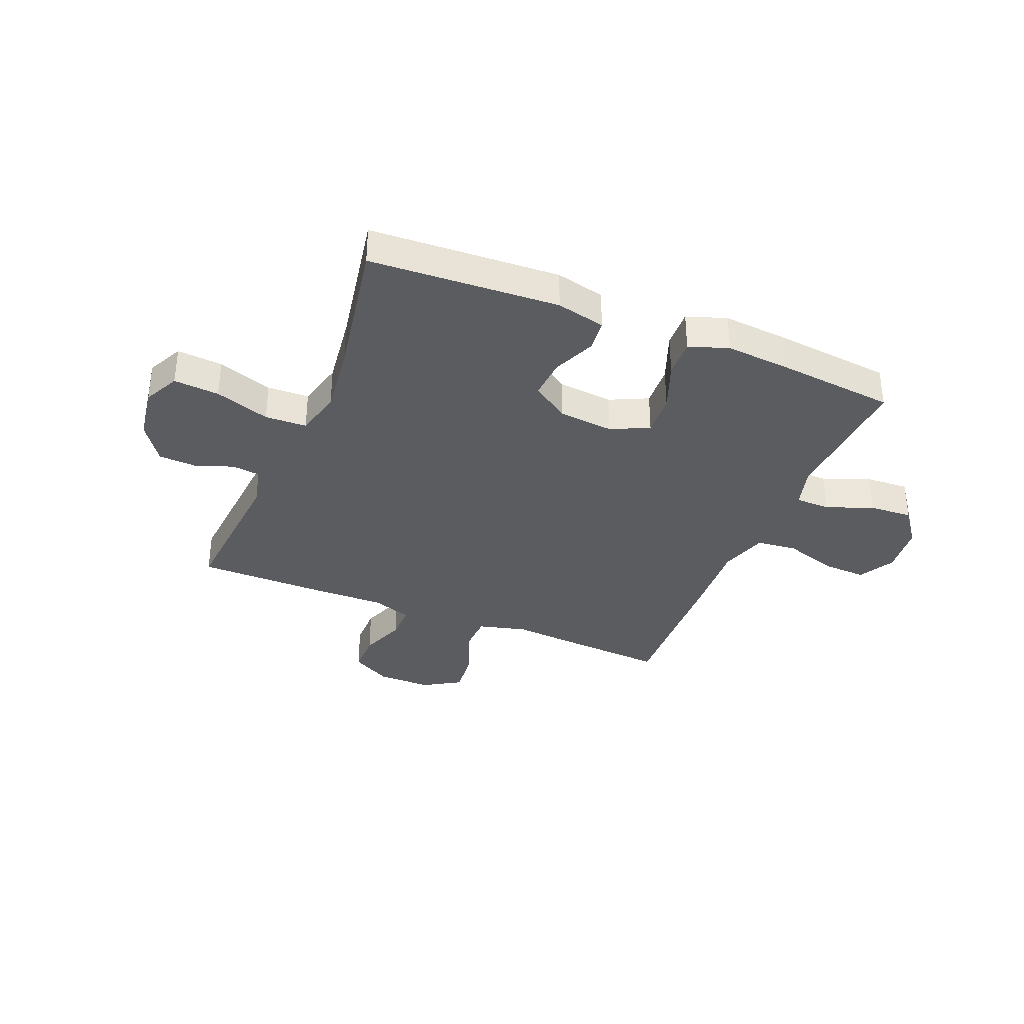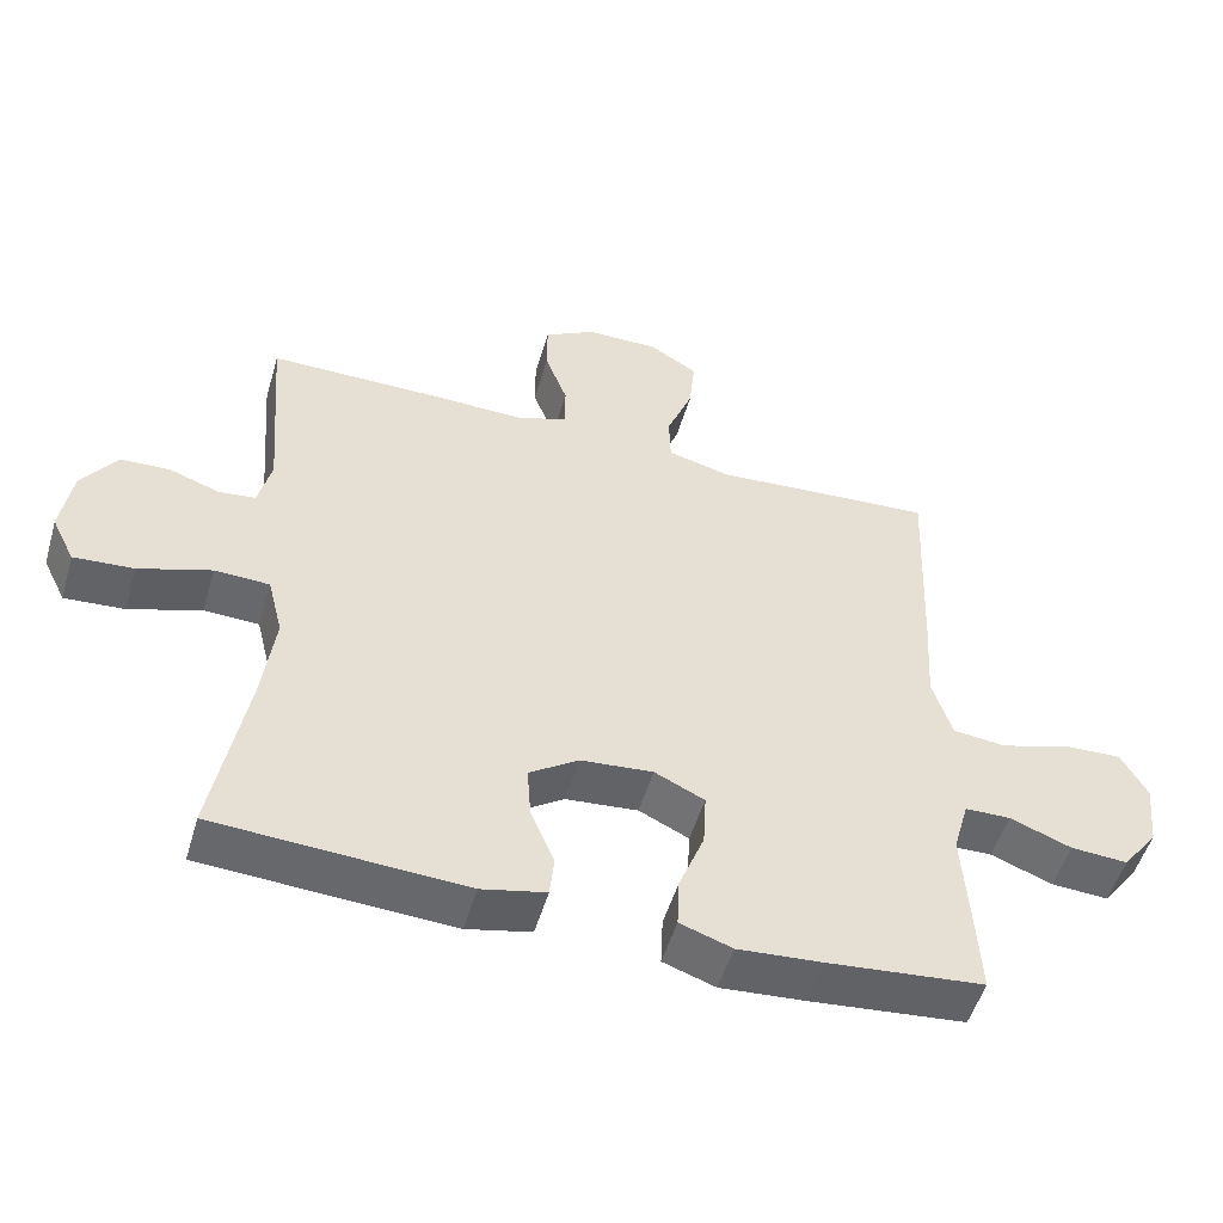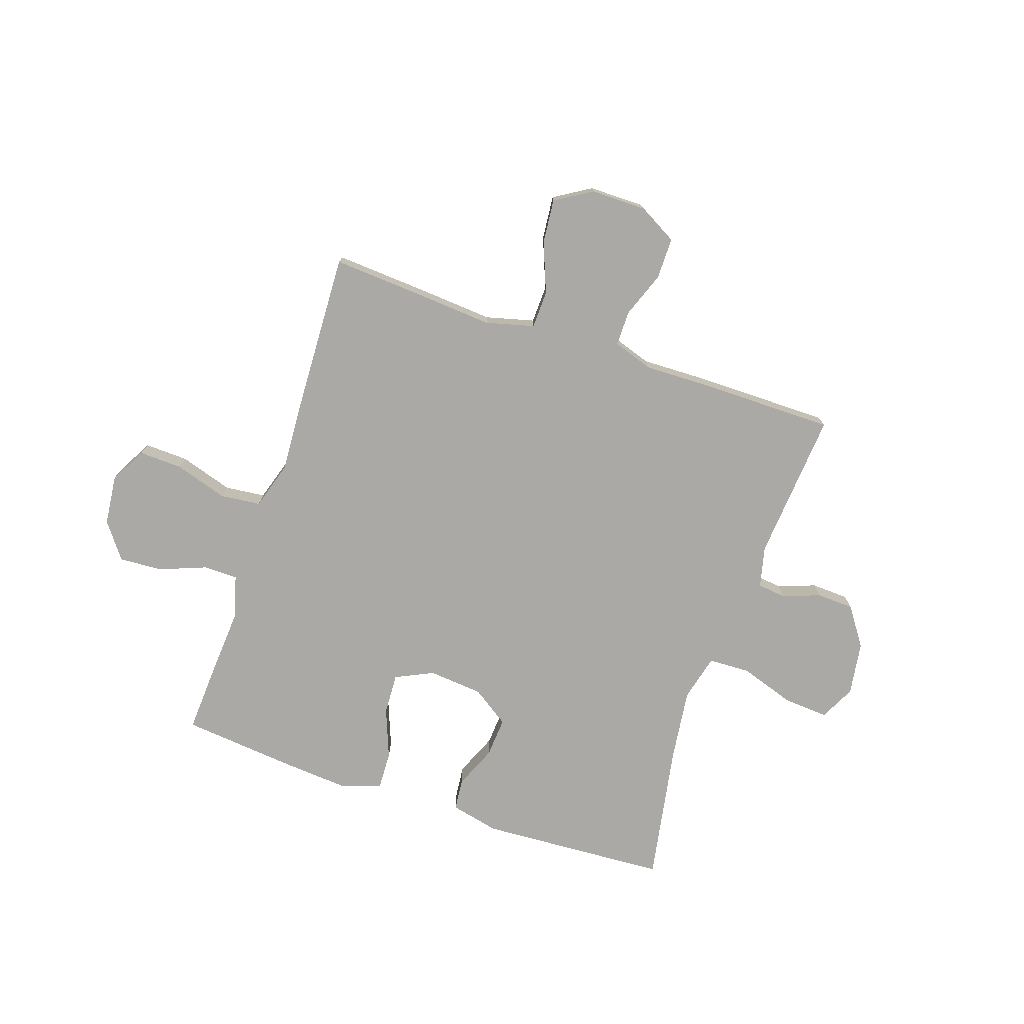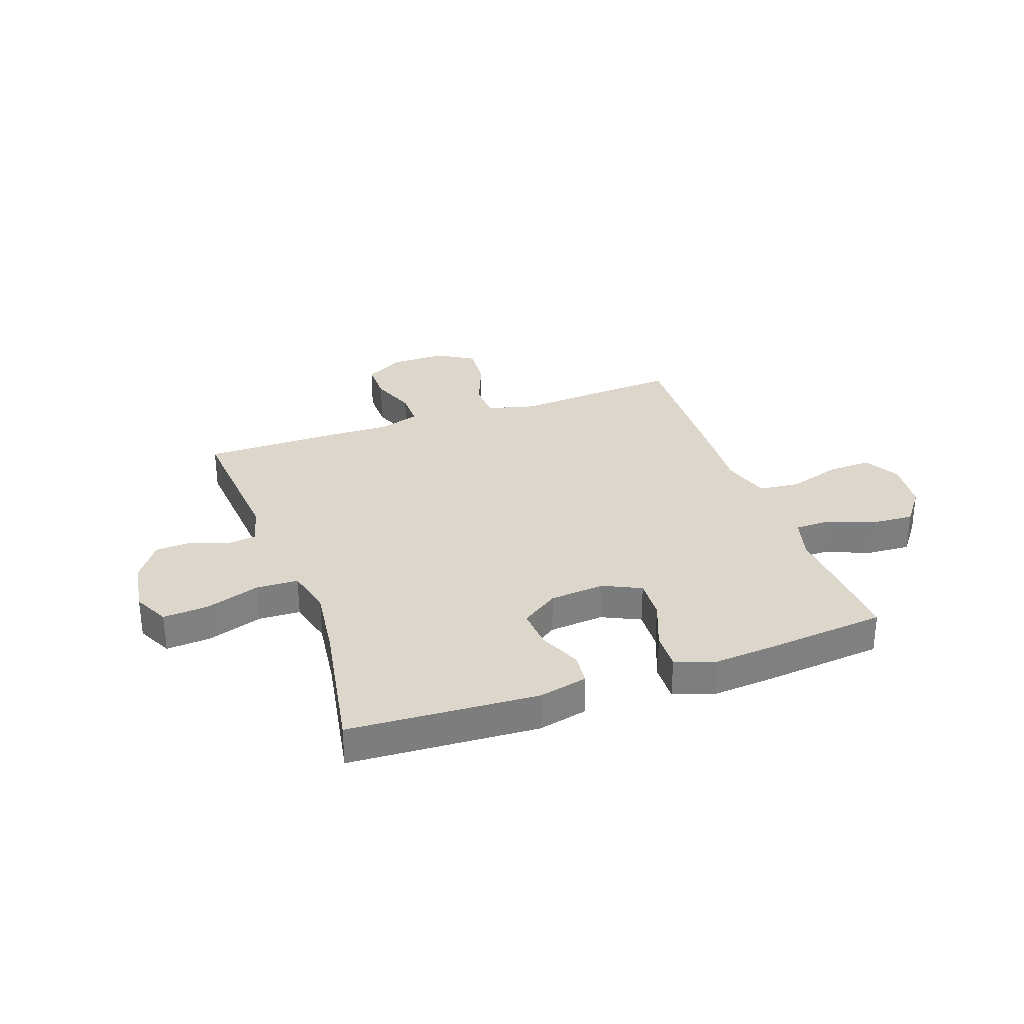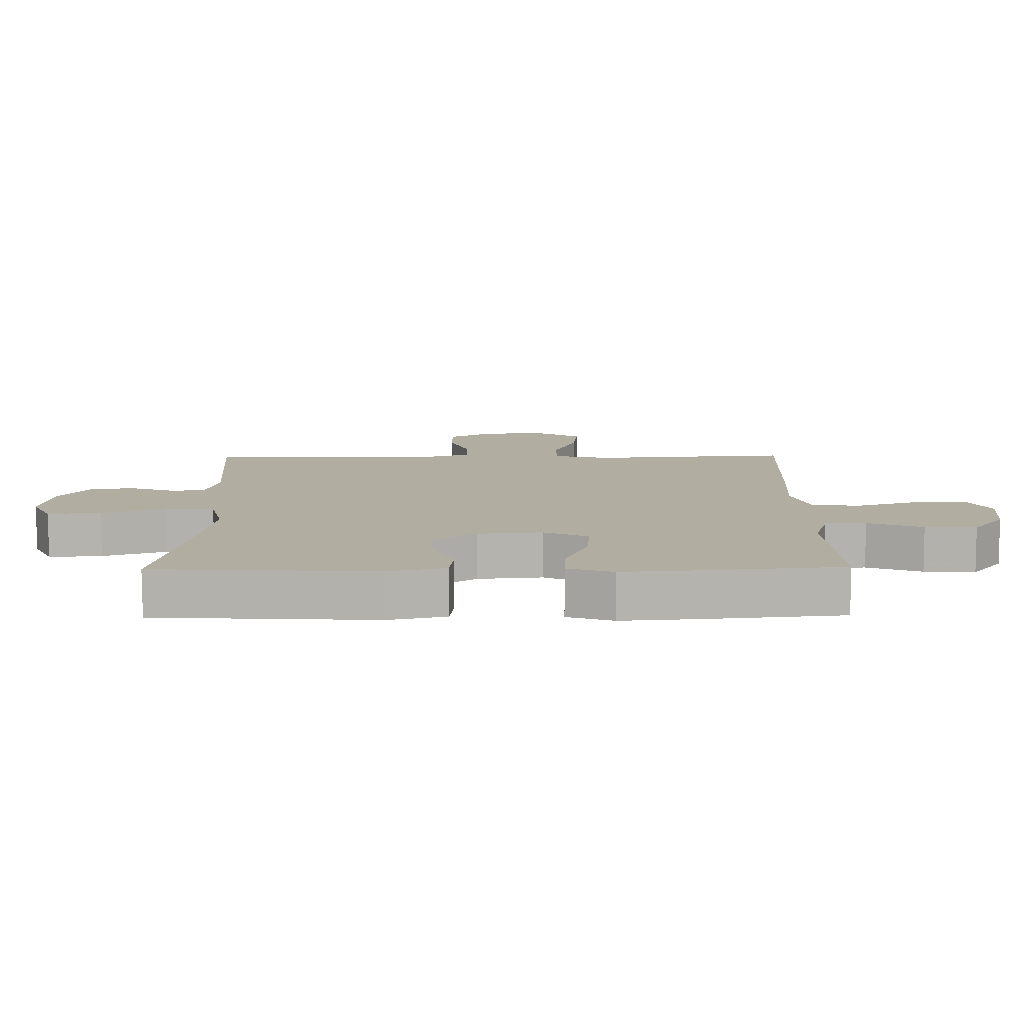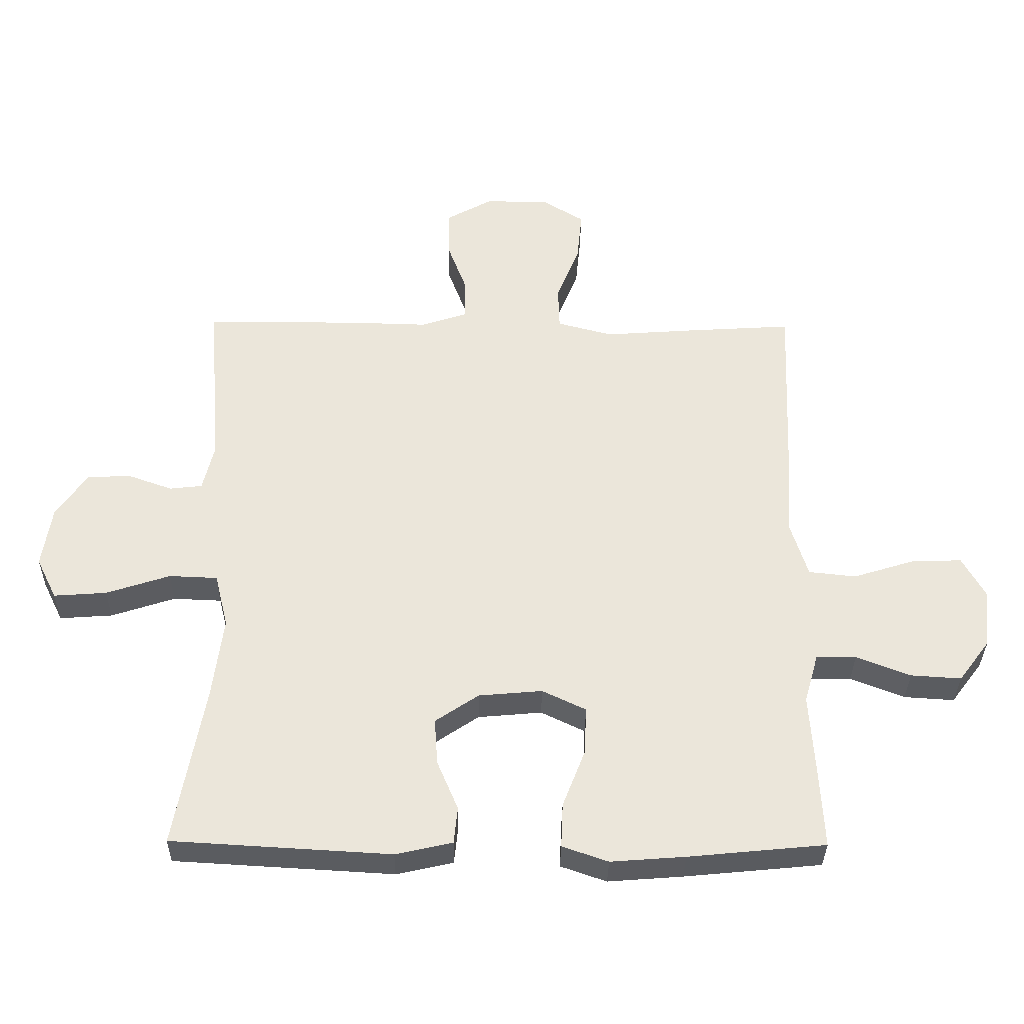
<metadata>
{"format":"obj","ext":"obj","renderer":"f3d","projection":"perspective","resolution":1024,"background":"white","views":[{"elev":-35.2,"azim":157.6,"up":"+Y"},{"elev":-51.9,"azim":163.7,"up":"+Z"},{"elev":-75.6,"azim":-18.7,"up":"+Y"},{"elev":30.8,"azim":160.4,"up":"+Y"},{"elev":-79.6,"azim":-179.8,"up":"+Z"},{"elev":-33.9,"azim":179.2,"up":"+Z"}]}
</metadata>
<code>
v -0.5 0.07 -0.5
v -0.493 0.07 -0.369
v -0.485 0.07 -0.248
v -0.507 0.07 -0.171
v -0.57 0.07 -0.17
v -0.655 0.07 -0.203
v -0.734 0.07 -0.208
v -0.783 0.07 -0.143
v -0.793 0.07 -0.05
v -0.757 0.07 0.015
v -0.677 0.07 0.012
v -0.581 0.07 -0.018
v -0.507 0.07 -0.01
v -0.48 0.07 0.077
v -0.488 0.07 0.21
v -0.5 0.07 0.5
v -0.328 0.07 0.489
v -0.193 0.07 0.479
v -0.105 0.07 0.502
v -0.103 0.07 0.571
v -0.139 0.07 0.662
v -0.147 0.07 0.743
v -0.08 0.07 0.784
v 0.02 0.07 0.784
v 0.092 0.07 0.744
v 0.092 0.07 0.669
v 0.061 0.07 0.586
v 0.061 0.07 0.521
v 0.134 0.07 0.497
v 0.25 0.07 0.5
v 0.5 0.07 0.5
v 0.478 0.07 0.226
v 0.496 0.07 0.151
v 0.547 0.07 0.145
v 0.617 0.07 0.17
v 0.685 0.07 0.167
v 0.734 0.07 0.097
v 0.749 0.07 -0.001
v 0.717 0.07 -0.066
v 0.634 0.07 -0.06
v 0.534 0.07 -0.027
v 0.458 0.07 -0.03
v 0.437 0.07 -0.115
v 0.454 0.07 -0.246
v 0.5 0.07 -0.5
v 0.156 0.07 -0.52
v 0.067 0.07 -0.5
v 0.061 0.07 -0.442
v 0.094 0.07 -0.364
v 0.099 0.07 -0.291
v 0.031 0.07 -0.245
v -0.069 0.07 -0.236
v -0.138 0.07 -0.269
v -0.134 0.07 -0.345
v -0.099 0.07 -0.435
v -0.096 0.07 -0.505
v -0.168 0.07 -0.53
v -0.285 0.07 -0.521
v -0.5 0 -0.5
v -0.493 0 -0.369
v -0.485 0 -0.248
v -0.507 0 -0.171
v -0.57 0 -0.17
v -0.655 0 -0.203
v -0.734 0 -0.208
v -0.783 0 -0.143
v -0.793 0 -0.05
v -0.757 0 0.015
v -0.677 0 0.012
v -0.581 0 -0.018
v -0.507 0 -0.01
v -0.48 0 0.077
v -0.488 0 0.21
v -0.5 0 0.5
v -0.328 0 0.489
v -0.193 0 0.479
v -0.105 0 0.502
v -0.103 0 0.571
v -0.139 0 0.662
v -0.147 0 0.743
v -0.08 0 0.784
v 0.02 0 0.784
v 0.092 0 0.744
v 0.092 0 0.669
v 0.061 0 0.586
v 0.061 0 0.521
v 0.134 0 0.497
v 0.25 0 0.5
v 0.5 0 0.5
v 0.478 0 0.226
v 0.496 0 0.151
v 0.547 0 0.145
v 0.617 0 0.17
v 0.685 0 0.167
v 0.734 0 0.097
v 0.749 0 -0.001
v 0.717 0 -0.066
v 0.634 0 -0.06
v 0.534 0 -0.027
v 0.458 0 -0.03
v 0.437 0 -0.115
v 0.454 0 -0.246
v 0.5 0 -0.5
v 0.156 0 -0.52
v 0.067 0 -0.5
v 0.061 0 -0.442
v 0.094 0 -0.364
v 0.099 0 -0.291
v 0.031 0 -0.245
v -0.069 0 -0.236
v -0.138 0 -0.269
v -0.134 0 -0.345
v -0.099 0 -0.435
v -0.096 0 -0.505
v -0.168 0 -0.53
v -0.285 0 -0.521
f 54 55 56 57
f 53 54 57 58
f 46 47 48 49
f 44 45 46 49
f 43 44 49 50
f 42 43 50 51
f 38 39 40 41
f 38 41 42
f 37 38 42
f 34 35 36 37
f 33 34 37 42
f 32 33 42 51
f 29 30 31 32
f 28 29 32 51
f 24 25 26 27
f 20 21 22 23
f 19 20 23 24
f 15 16 17 18
f 14 15 18 19
f 13 14 19
f 9 10 11 12
f 9 12 13
f 8 9 13
f 5 6 7 8
f 4 5 8 13
f 3 4 13 19
f 53 58 1 2
f 52 53 2 3
f 27 28 51 52
f 19 24 27 52
f 3 19 52
f 115 114 113 112
f 116 115 112 111
f 107 106 105 104
f 107 104 103 102
f 108 107 102 101
f 109 108 101 100
f 99 98 97 96
f 100 99 96
f 100 96 95
f 95 94 93 92
f 100 95 92 91
f 109 100 91 90
f 90 89 88 87
f 109 90 87 86
f 85 84 83 82
f 81 80 79 78
f 82 81 78 77
f 76 75 74 73
f 77 76 73 72
f 77 72 71
f 70 69 68 67
f 71 70 67
f 71 67 66
f 66 65 64 63
f 71 66 63 62
f 77 71 62 61
f 60 59 116 111
f 61 60 111 110
f 110 109 86 85
f 110 85 82 77
f 110 77 61
f 1 59 60 2
f 2 60 61 3
f 3 61 62 4
f 4 62 63 5
f 5 63 64 6
f 6 64 65 7
f 7 65 66 8
f 8 66 67 9
f 9 67 68 10
f 10 68 69 11
f 11 69 70 12
f 12 70 71 13
f 13 71 72 14
f 14 72 73 15
f 15 73 74 16
f 16 74 75 17
f 17 75 76 18
f 18 76 77 19
f 19 77 78 20
f 20 78 79 21
f 21 79 80 22
f 22 80 81 23
f 23 81 82 24
f 24 82 83 25
f 25 83 84 26
f 26 84 85 27
f 27 85 86 28
f 28 86 87 29
f 29 87 88 30
f 30 88 89 31
f 31 89 90 32
f 32 90 91 33
f 33 91 92 34
f 34 92 93 35
f 35 93 94 36
f 36 94 95 37
f 37 95 96 38
f 38 96 97 39
f 39 97 98 40
f 40 98 99 41
f 41 99 100 42
f 42 100 101 43
f 43 101 102 44
f 44 102 103 45
f 45 103 104 46
f 46 104 105 47
f 47 105 106 48
f 48 106 107 49
f 49 107 108 50
f 50 108 109 51
f 51 109 110 52
f 52 110 111 53
f 53 111 112 54
f 54 112 113 55
f 55 113 114 56
f 56 114 115 57
f 57 115 116 58
f 58 116 59 1

</code>
